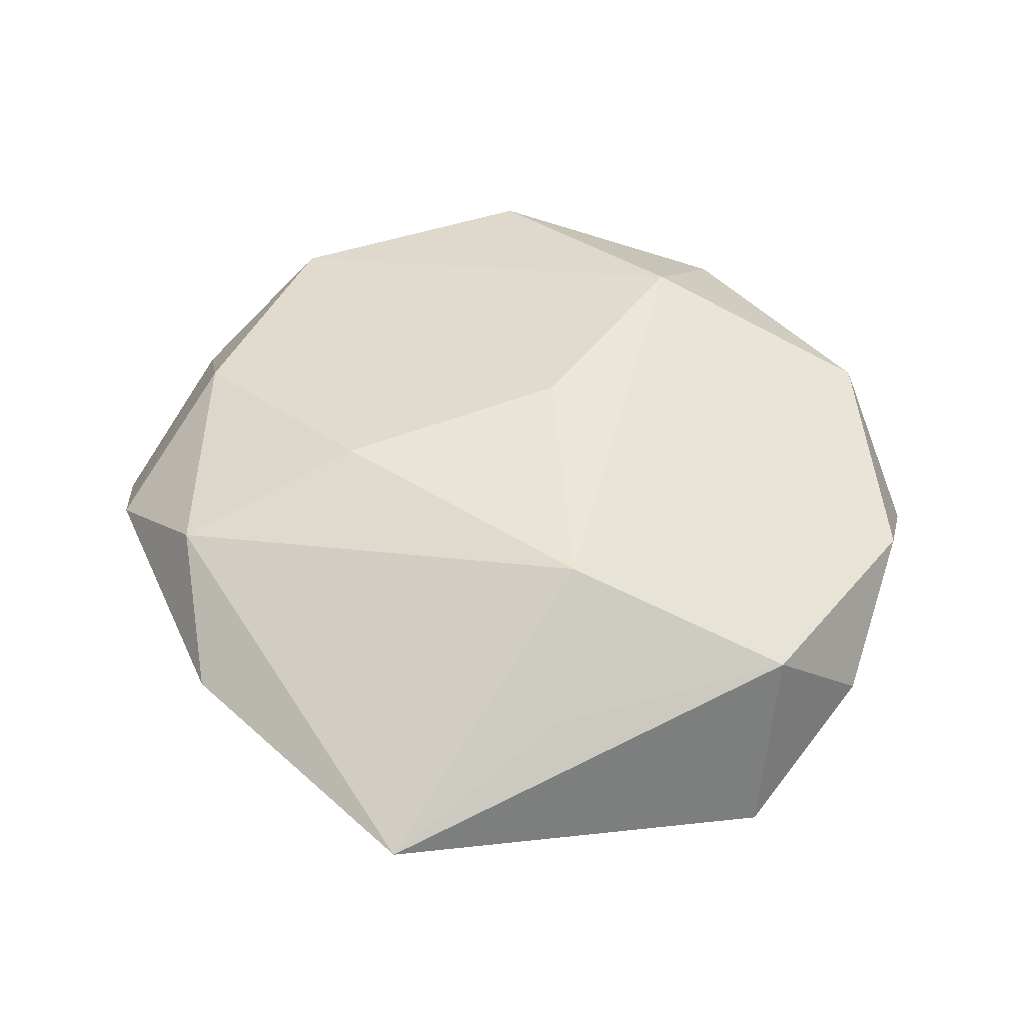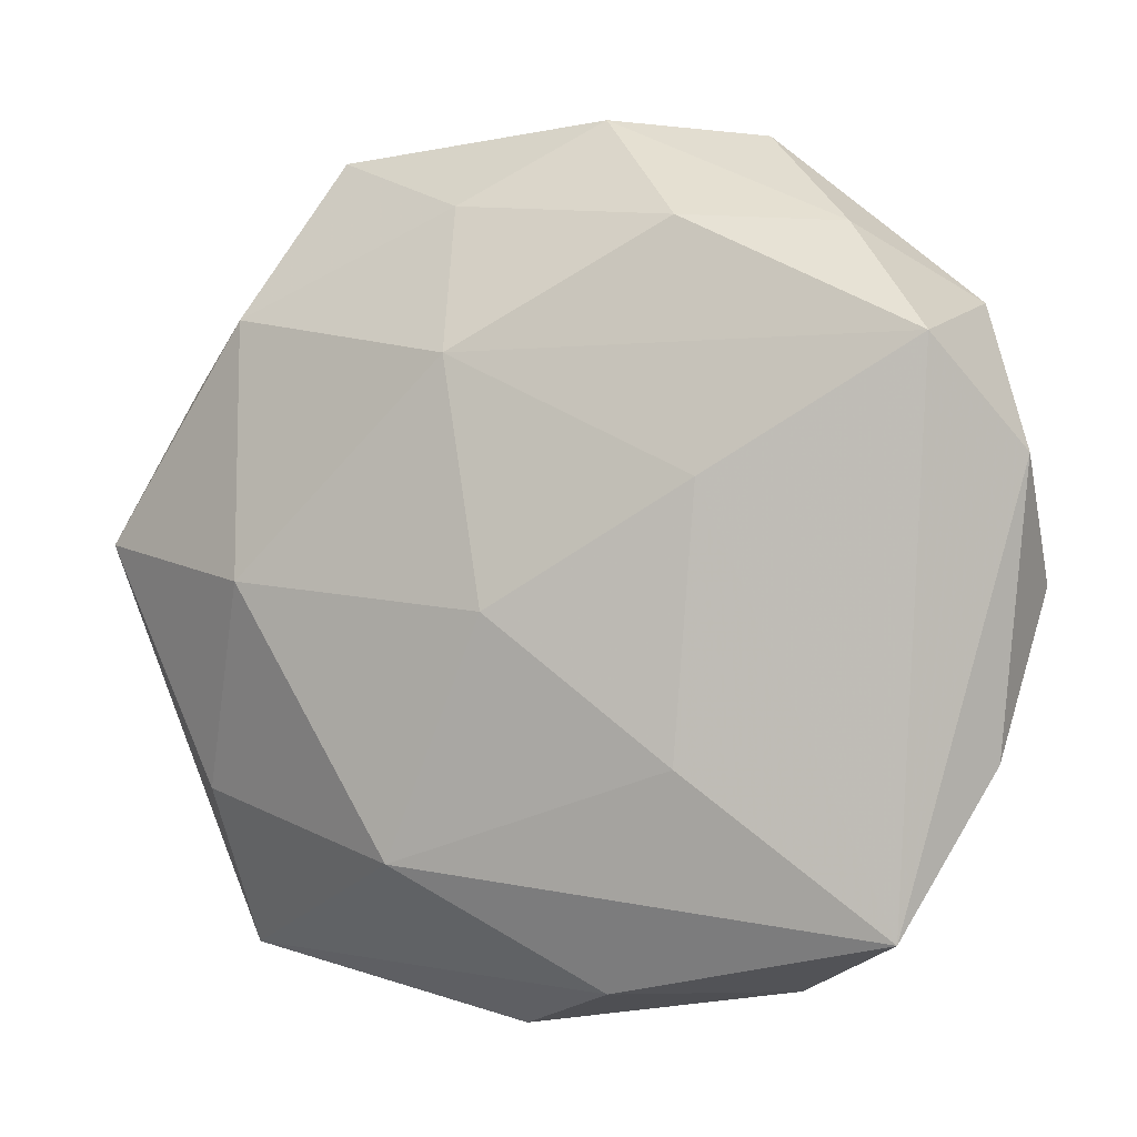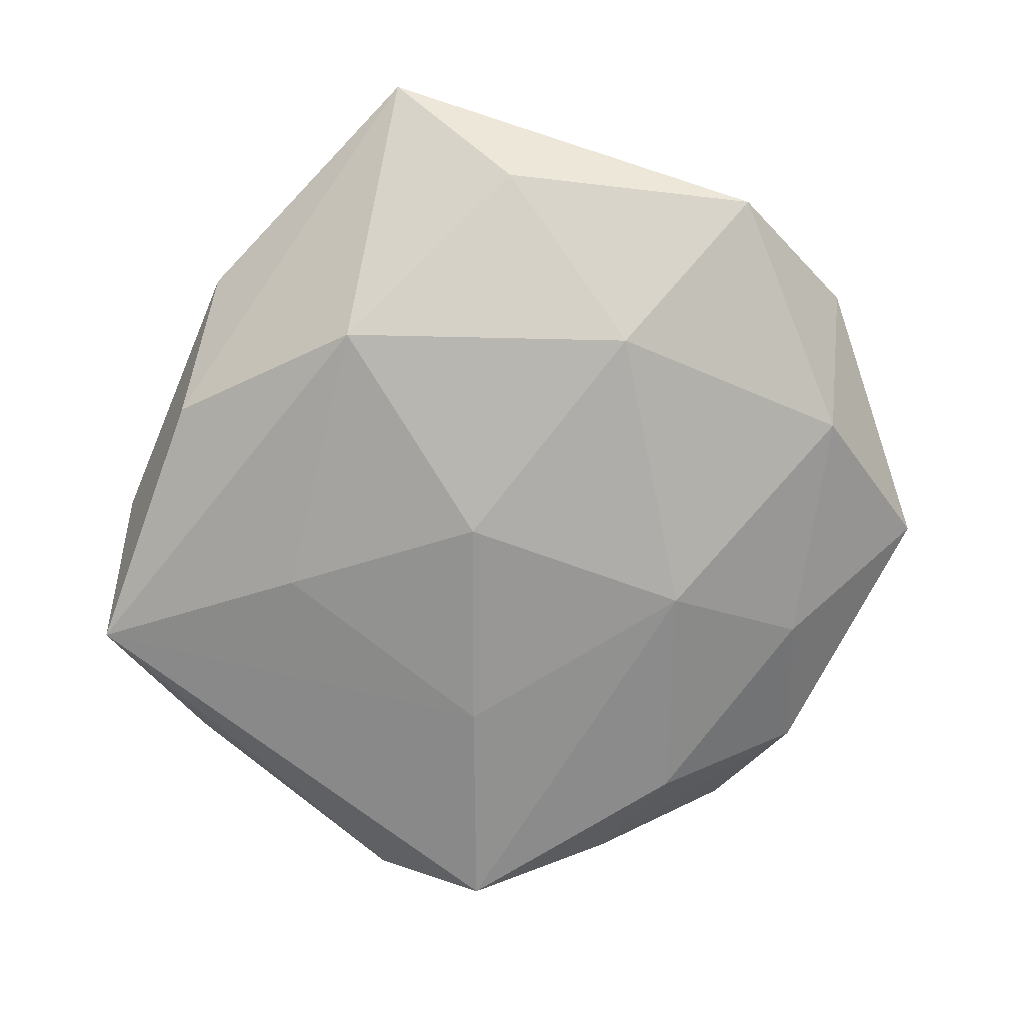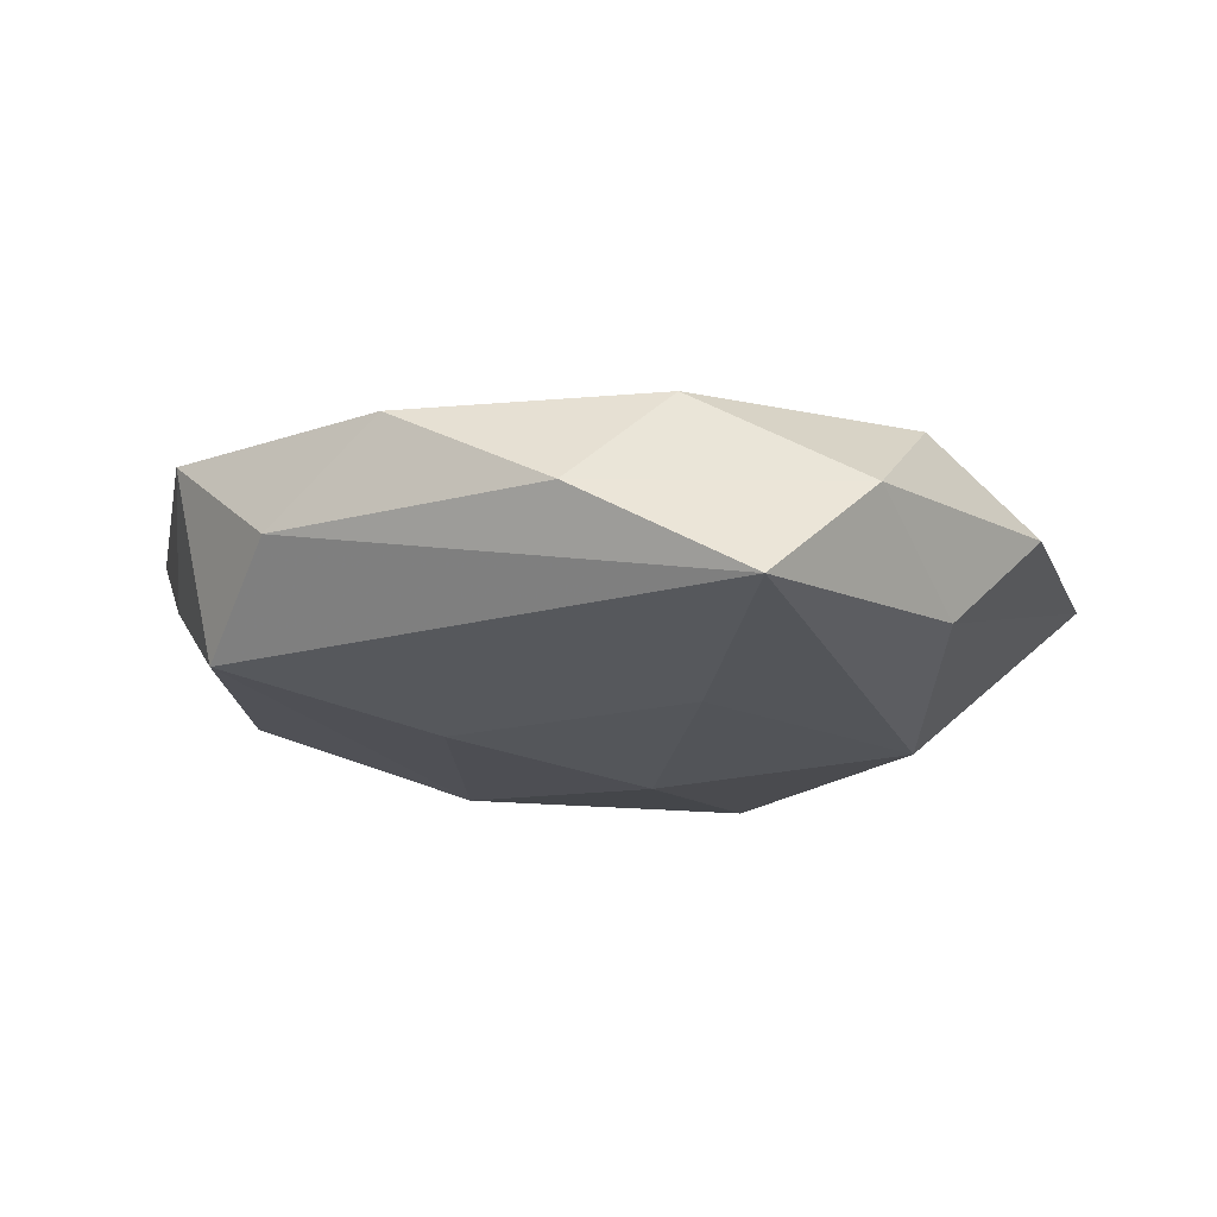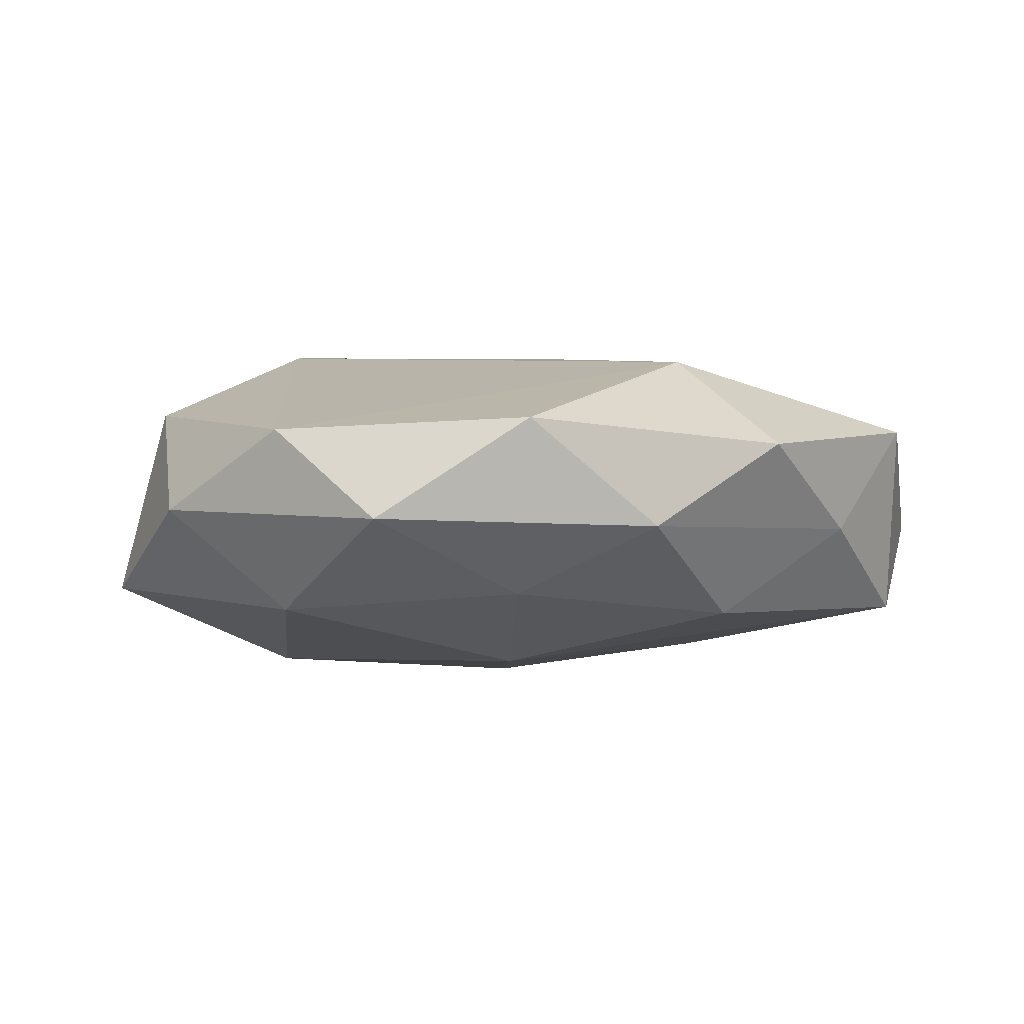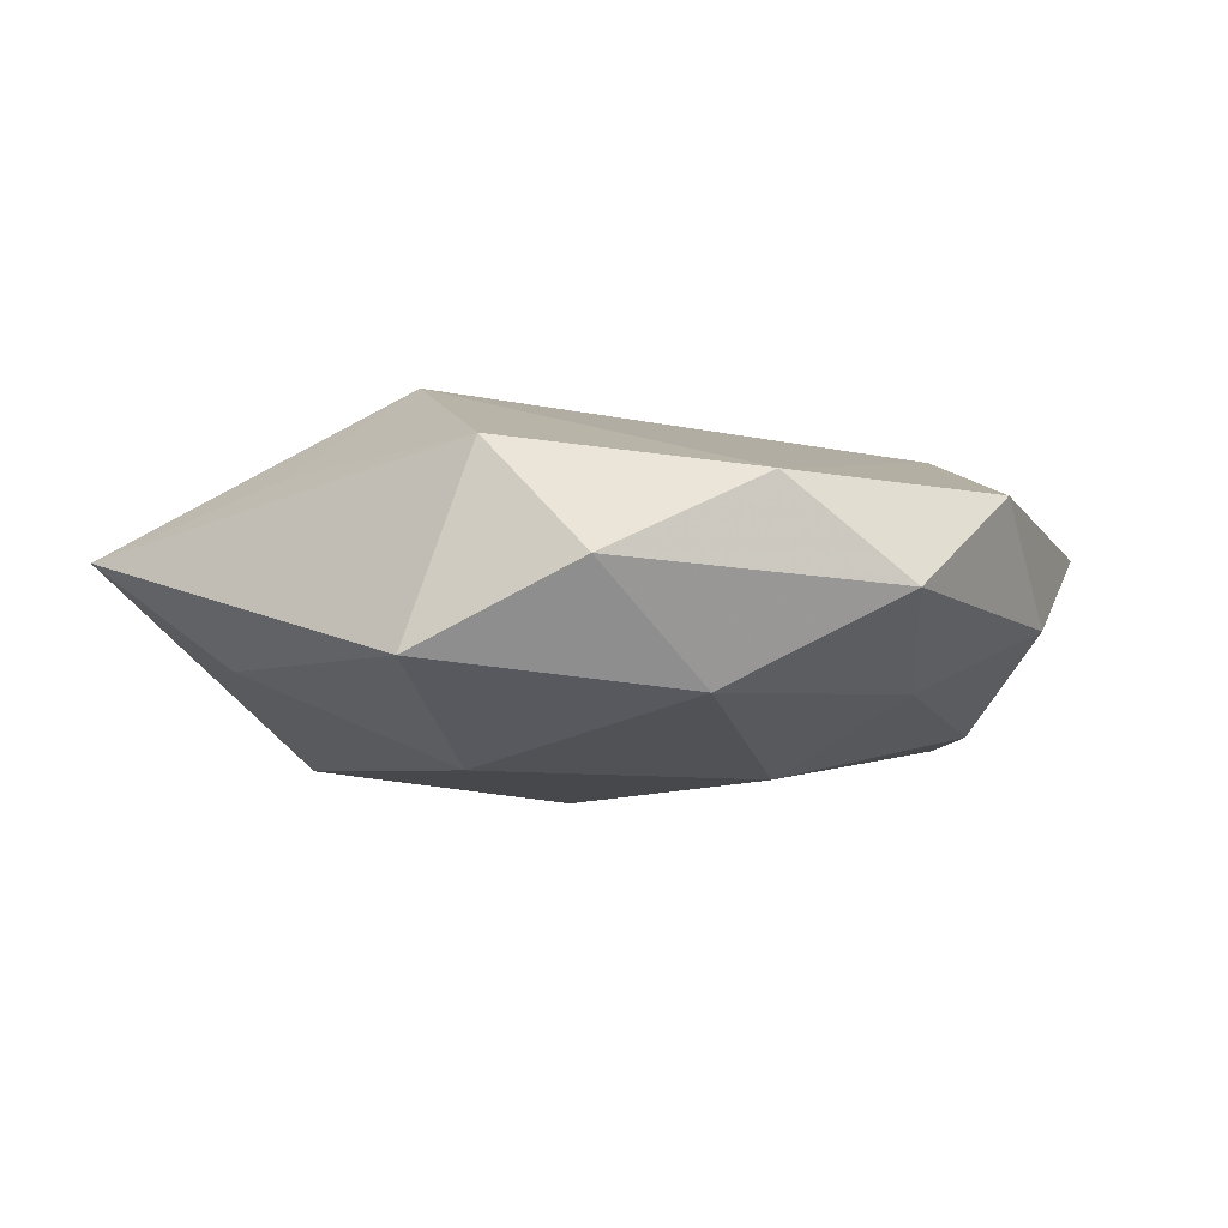
<metadata>
{"format":"obj","ext":"obj","renderer":"f3d","projection":"perspective","resolution":1024,"background":"white","views":[{"elev":47.8,"azim":58.0,"up":"+Z"},{"elev":-3.7,"azim":-154.6,"up":"+Y"},{"elev":-75.9,"azim":59.1,"up":"+Z"},{"elev":-13.2,"azim":-61.0,"up":"+Z"},{"elev":-3.1,"azim":167.6,"up":"+Z"},{"elev":-7.9,"azim":116.9,"up":"+Z"}]}
</metadata>
<code>
v -0.01233 -0.01368 -0.009951
v 0.02452 -0.01152 0.006691
v -0.01382 0.02938 0.003829
v -0.03047 -0.01337 0.000397
v -0.004342 0.03013 -0.002356
v -0.03304 0.006289 -0.001049
v 0.02544 -0.02637 0.002113
v 0.01616 0.02909 -0.001995
v -0.0166 -0.02829 0.001662
v -0.0004089 0.003931 0.0129
v 0.003808 -0.03128 0.002162
v 0.01741 -0.005633 0.01361
v -0.02555 -0.02452 -0.005632
v 0.002909 0.0134 -0.01227
v -0.005564 -0.02836 -0.005097
v 0.007809 -0.01995 -0.01086
v -0.01193 0.02193 -0.008554
v -0.01433 0.004693 -0.01096
v 0.03256 0.002136 -0.006437
v 0.005293 0.03116 0.005229
v -0.02818 0.01718 0.006039
v -0.02144 -0.01679 0.007888
v -0.003638 -0.01311 0.01197
v 0.01878 -0.00113 -0.0122
v 0.02948 0.01355 -0.0006935
v 0.004674 0.02413 -0.007176
v -0.02865 0.01342 -0.007927
v -0.0215 0.02187 -0.002005
v 0.02241 0.02246 0.004806
v -0.00608 -0.02706 0.007823
v -0.03218 -0.001769 0.005925
v 0.021 0.01733 -0.0083
v -0.0003177 -0.003621 -0.01317
v 0.02464 -0.01515 -0.005714
v 0.02939 0.005742 0.007256
v -0.008712 0.02068 0.01079
f 7 12 30
f 19 7 34
f 34 7 16
f 34 24 19
f 16 24 34
f 6 13 4
f 33 24 16
f 11 7 30
f 29 8 20
f 27 13 6
f 20 3 36
f 36 29 20
f 12 29 36
f 20 8 5
f 5 3 20
f 19 24 32
f 12 7 2
f 9 4 13
f 9 11 30
f 24 33 14
f 14 32 24
f 14 27 17
f 15 13 16
f 16 7 15
f 7 11 15
f 15 9 13
f 11 9 15
f 8 29 25
f 19 32 25
f 25 32 8
f 17 27 28
f 28 5 17
f 3 5 28
f 13 27 18
f 18 14 33
f 27 14 18
f 30 12 23
f 8 32 26
f 32 14 26
f 26 14 17
f 17 5 26
f 26 5 8
f 35 2 7
f 19 25 35
f 12 2 35
f 35 7 19
f 35 29 12
f 35 25 29
f 13 18 1
f 1 18 33
f 16 13 1
f 1 33 16
f 12 36 10
f 10 23 12
f 6 4 31
f 31 10 36
f 23 10 31
f 30 23 22
f 23 31 22
f 22 9 30
f 4 9 22
f 22 31 4
f 6 31 21
f 3 28 21
f 21 36 3
f 21 31 36
f 21 27 6
f 21 28 27

</code>
